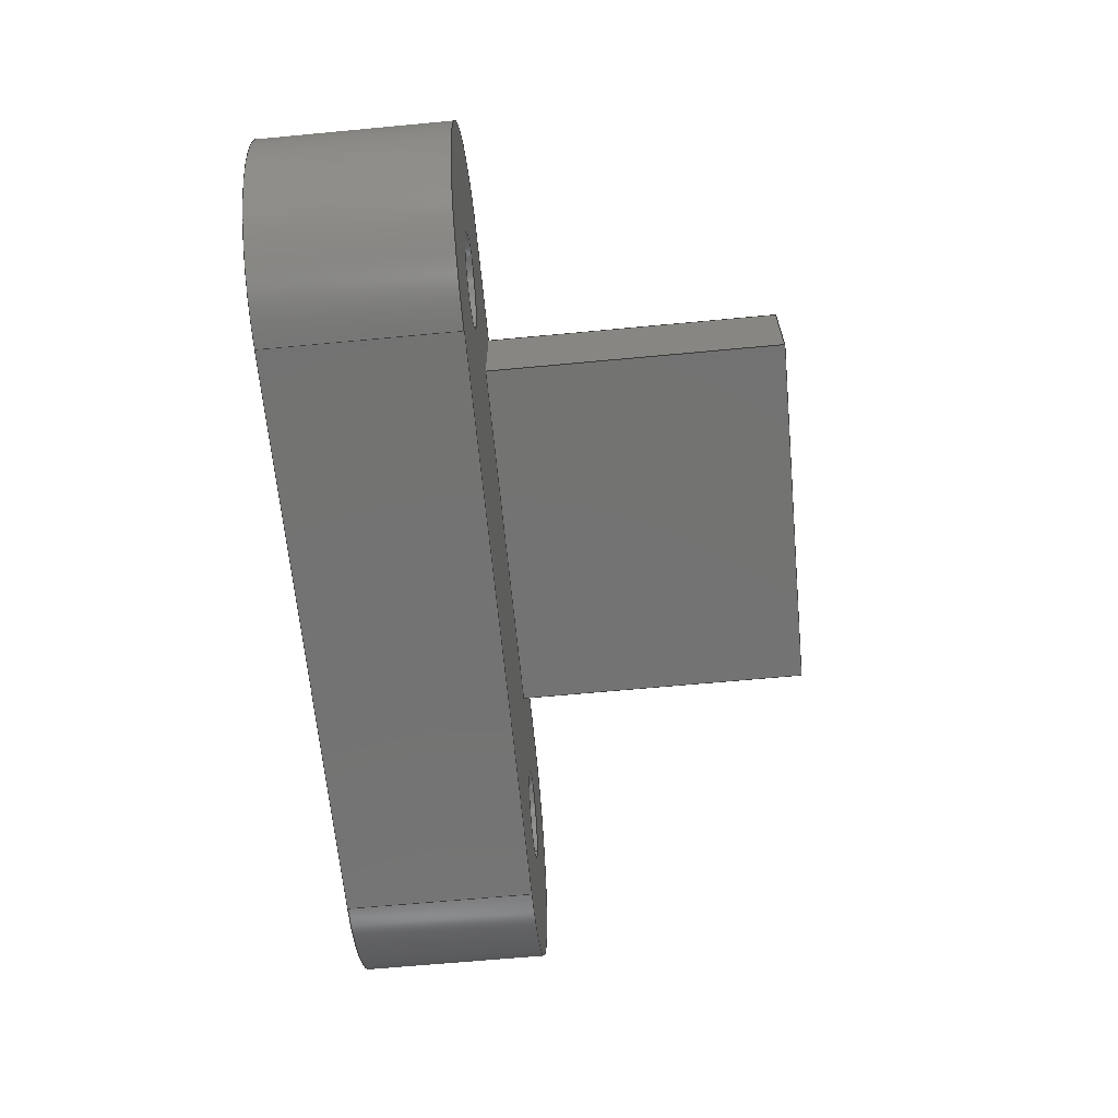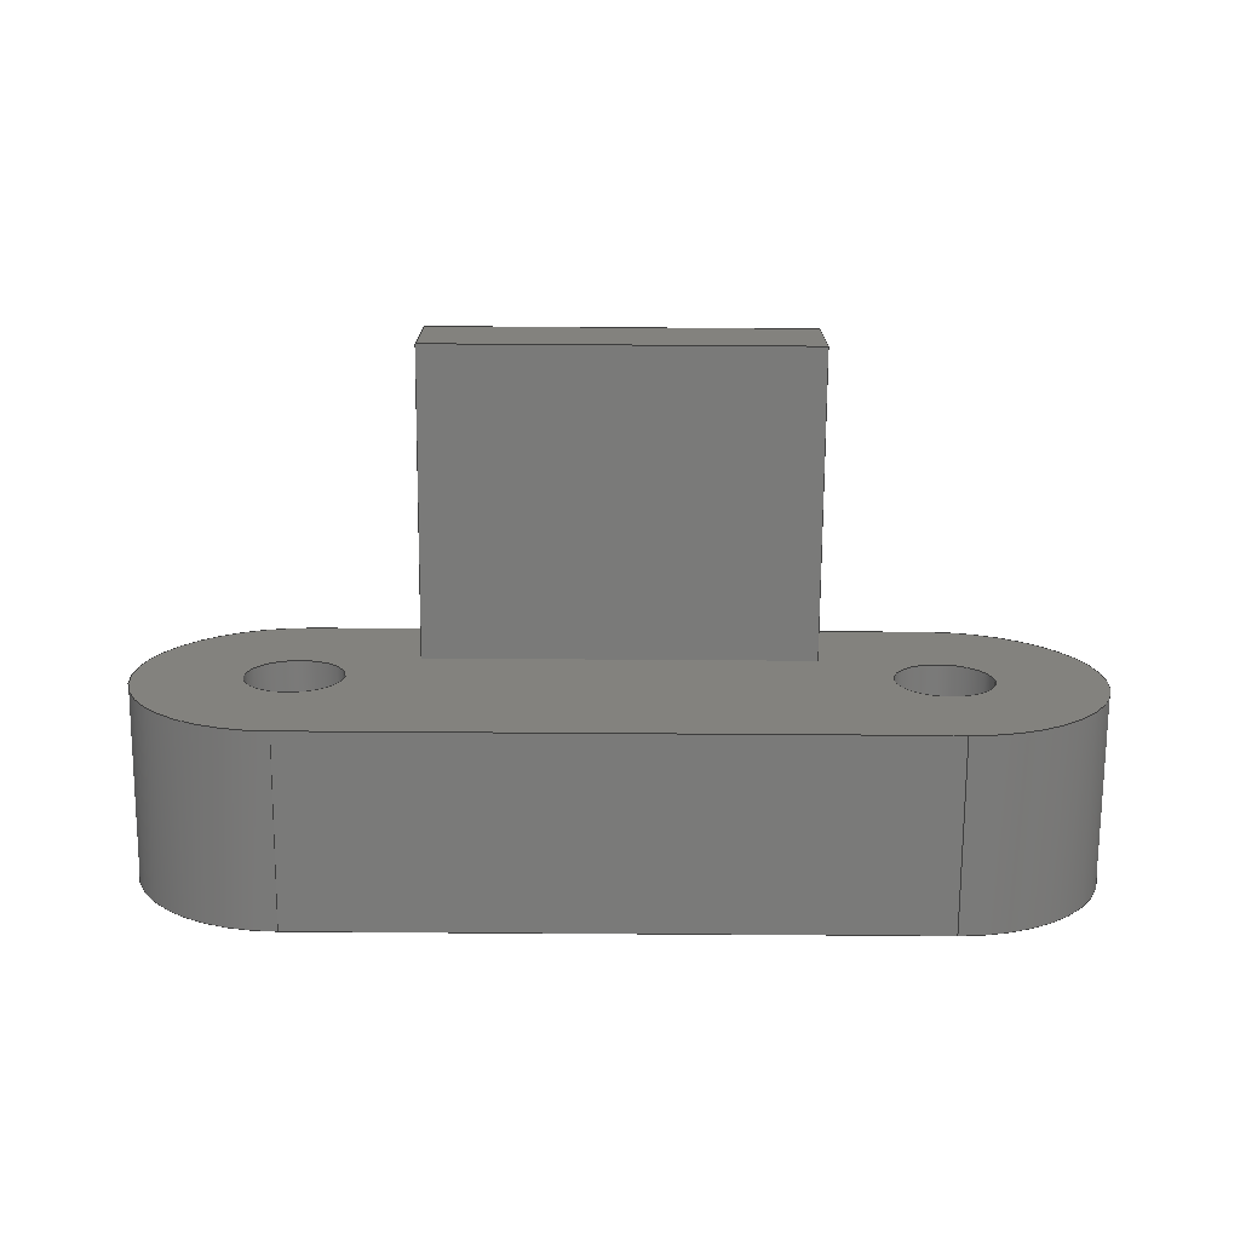
<metadata>
{"format":"step","ext":"step","renderer":"f3d","projection":"perspective","resolution":1024,"background":"white","views":[{"elev":-65.0,"azim":95.4,"up":"+Z"},{"elev":-73.1,"azim":179.6,"up":"+Z"}]}
</metadata>
<code>
ISO-10303-21;
DATA;
#1=MECHANICAL_DESIGN_GEOMETRIC_PRESENTATION_REPRESENTATION('',(#4),#388);
#2=SHAPE_REPRESENTATION_RELATIONSHIP('SRR','None',#395,#3);
#3=ADVANCED_BREP_SHAPE_REPRESENTATION('',(#5),#387);
#4=STYLED_ITEM('',(#404),#5);
#5=MANIFOLD_SOLID_BREP('Body1',#224);
#6=CYLINDRICAL_SURFACE('',#247,0.5);
#7=CYLINDRICAL_SURFACE('',#249,0.5);
#8=CYLINDRICAL_SURFACE('',#252,1.6);
#9=CYLINDRICAL_SURFACE('',#255,1.6);
#10=FACE_BOUND('',#39,.T.);
#11=FACE_BOUND('',#40,.T.);
#12=FACE_BOUND('',#48,.T.);
#13=FACE_BOUND('',#49,.T.);
#14=CIRCLE('',#243,1.6);
#15=CIRCLE('',#244,1.6);
#16=CIRCLE('',#245,0.5);
#17=CIRCLE('',#246,0.5);
#18=CIRCLE('',#248,0.5);
#19=CIRCLE('',#250,0.5);
#20=CIRCLE('',#253,1.6);
#21=CIRCLE('',#256,1.6);
#22=FACE_OUTER_BOUND('',#34,.T.);
#23=FACE_OUTER_BOUND('',#35,.T.);
#24=FACE_OUTER_BOUND('',#36,.T.);
#25=FACE_OUTER_BOUND('',#37,.T.);
#26=FACE_OUTER_BOUND('',#38,.T.);
#27=FACE_OUTER_BOUND('',#41,.T.);
#28=FACE_OUTER_BOUND('',#42,.T.);
#29=FACE_OUTER_BOUND('',#43,.T.);
#30=FACE_OUTER_BOUND('',#44,.T.);
#31=FACE_OUTER_BOUND('',#45,.T.);
#32=FACE_OUTER_BOUND('',#46,.T.);
#33=FACE_OUTER_BOUND('',#47,.T.);
#34=EDGE_LOOP('',(#144,#145,#146,#147));
#35=EDGE_LOOP('',(#148,#149,#150,#151));
#36=EDGE_LOOP('',(#152,#153,#154,#155));
#37=EDGE_LOOP('',(#156,#157,#158,#159));
#38=EDGE_LOOP('',(#160,#161,#162,#163,#164,#165,#166,#167));
#39=EDGE_LOOP('',(#168));
#40=EDGE_LOOP('',(#169));
#41=EDGE_LOOP('',(#170,#171,#172,#173));
#42=EDGE_LOOP('',(#174,#175,#176,#177));
#43=EDGE_LOOP('',(#178,#179,#180,#181));
#44=EDGE_LOOP('',(#182,#183,#184,#185));
#45=EDGE_LOOP('',(#186,#187,#188,#189,#190,#191,#192,#193));
#46=EDGE_LOOP('',(#194,#195,#196,#197));
#47=EDGE_LOOP('',(#198,#199,#200,#201));
#48=EDGE_LOOP('',(#202));
#49=EDGE_LOOP('',(#203));
#50=LINE('',#326,#72);
#51=LINE('',#328,#73);
#52=LINE('',#330,#74);
#53=LINE('',#331,#75);
#54=LINE('',#334,#76);
#55=LINE('',#336,#77);
#56=LINE('',#337,#78);
#57=LINE('',#340,#79);
#58=LINE('',#342,#80);
#59=LINE('',#343,#81);
#60=LINE('',#345,#82);
#61=LINE('',#348,#83);
#62=LINE('',#352,#84);
#63=LINE('',#355,#85);
#64=LINE('',#362,#86);
#65=LINE('',#366,#87);
#66=LINE('',#371,#88);
#67=LINE('',#372,#89);
#68=LINE('',#373,#90);
#69=LINE('',#377,#91);
#70=LINE('',#380,#92);
#71=LINE('',#381,#93);
#72=VECTOR('',#262,1);
#73=VECTOR('',#263,1);
#74=VECTOR('',#264,1);
#75=VECTOR('',#265,1);
#76=VECTOR('',#268,1);
#77=VECTOR('',#269,1);
#78=VECTOR('',#270,1);
#79=VECTOR('',#273,1);
#80=VECTOR('',#274,1);
#81=VECTOR('',#275,1);
#82=VECTOR('',#278,1);
#83=VECTOR('',#281,1);
#84=VECTOR('',#284,1);
#85=VECTOR('',#287,1);
#86=VECTOR('',#294,0.5);
#87=VECTOR('',#299,0.5);
#88=VECTOR('',#304,1);
#89=VECTOR('',#305,1);
#90=VECTOR('',#306,1);
#91=VECTOR('',#311,1);
#92=VECTOR('',#314,1);
#93=VECTOR('',#315,1);
#94=VERTEX_POINT('',#324);
#95=VERTEX_POINT('',#325);
#96=VERTEX_POINT('',#327);
#97=VERTEX_POINT('',#329);
#98=VERTEX_POINT('',#333);
#99=VERTEX_POINT('',#335);
#100=VERTEX_POINT('',#339);
#101=VERTEX_POINT('',#341);
#102=VERTEX_POINT('',#347);
#103=VERTEX_POINT('',#349);
#104=VERTEX_POINT('',#351);
#105=VERTEX_POINT('',#353);
#106=VERTEX_POINT('',#356);
#107=VERTEX_POINT('',#358);
#108=VERTEX_POINT('',#361);
#109=VERTEX_POINT('',#365);
#110=VERTEX_POINT('',#369);
#111=VERTEX_POINT('',#370);
#112=VERTEX_POINT('',#375);
#113=VERTEX_POINT('',#379);
#114=EDGE_CURVE('',#94,#95,#50,.T.);
#115=EDGE_CURVE('',#96,#94,#51,.T.);
#116=EDGE_CURVE('',#97,#96,#52,.T.);
#117=EDGE_CURVE('',#95,#97,#53,.T.);
#118=EDGE_CURVE('',#95,#98,#54,.T.);
#119=EDGE_CURVE('',#99,#97,#55,.T.);
#120=EDGE_CURVE('',#98,#99,#56,.T.);
#121=EDGE_CURVE('',#98,#100,#57,.T.);
#122=EDGE_CURVE('',#101,#99,#58,.T.);
#123=EDGE_CURVE('',#100,#101,#59,.T.);
#124=EDGE_CURVE('',#101,#96,#60,.T.);
#125=EDGE_CURVE('',#94,#102,#61,.T.);
#126=EDGE_CURVE('',#102,#103,#14,.T.);
#127=EDGE_CURVE('',#103,#104,#62,.T.);
#128=EDGE_CURVE('',#104,#105,#15,.T.);
#129=EDGE_CURVE('',#105,#100,#63,.T.);
#130=EDGE_CURVE('',#106,#106,#16,.T.);
#131=EDGE_CURVE('',#107,#107,#17,.T.);
#132=EDGE_CURVE('',#106,#108,#64,.T.);
#133=EDGE_CURVE('',#108,#108,#18,.T.);
#134=EDGE_CURVE('',#107,#109,#65,.T.);
#135=EDGE_CURVE('',#109,#109,#19,.T.);
#136=EDGE_CURVE('',#110,#111,#66,.T.);
#137=EDGE_CURVE('',#110,#104,#67,.T.);
#138=EDGE_CURVE('',#111,#103,#68,.T.);
#139=EDGE_CURVE('',#112,#111,#20,.T.);
#140=EDGE_CURVE('',#112,#102,#69,.T.);
#141=EDGE_CURVE('',#112,#113,#70,.T.);
#142=EDGE_CURVE('',#113,#105,#71,.T.);
#143=EDGE_CURVE('',#110,#113,#21,.T.);
#144=ORIENTED_EDGE('',*,*,#114,.F.);
#145=ORIENTED_EDGE('',*,*,#115,.F.);
#146=ORIENTED_EDGE('',*,*,#116,.F.);
#147=ORIENTED_EDGE('',*,*,#117,.F.);
#148=ORIENTED_EDGE('',*,*,#118,.F.);
#149=ORIENTED_EDGE('',*,*,#117,.T.);
#150=ORIENTED_EDGE('',*,*,#119,.F.);
#151=ORIENTED_EDGE('',*,*,#120,.F.);
#152=ORIENTED_EDGE('',*,*,#121,.F.);
#153=ORIENTED_EDGE('',*,*,#120,.T.);
#154=ORIENTED_EDGE('',*,*,#122,.F.);
#155=ORIENTED_EDGE('',*,*,#123,.F.);
#156=ORIENTED_EDGE('',*,*,#122,.T.);
#157=ORIENTED_EDGE('',*,*,#119,.T.);
#158=ORIENTED_EDGE('',*,*,#116,.T.);
#159=ORIENTED_EDGE('',*,*,#124,.F.);
#160=ORIENTED_EDGE('',*,*,#123,.T.);
#161=ORIENTED_EDGE('',*,*,#124,.T.);
#162=ORIENTED_EDGE('',*,*,#115,.T.);
#163=ORIENTED_EDGE('',*,*,#125,.T.);
#164=ORIENTED_EDGE('',*,*,#126,.T.);
#165=ORIENTED_EDGE('',*,*,#127,.T.);
#166=ORIENTED_EDGE('',*,*,#128,.T.);
#167=ORIENTED_EDGE('',*,*,#129,.T.);
#168=ORIENTED_EDGE('',*,*,#130,.T.);
#169=ORIENTED_EDGE('',*,*,#131,.T.);
#170=ORIENTED_EDGE('',*,*,#130,.F.);
#171=ORIENTED_EDGE('',*,*,#132,.T.);
#172=ORIENTED_EDGE('',*,*,#133,.T.);
#173=ORIENTED_EDGE('',*,*,#132,.F.);
#174=ORIENTED_EDGE('',*,*,#131,.F.);
#175=ORIENTED_EDGE('',*,*,#134,.T.);
#176=ORIENTED_EDGE('',*,*,#135,.T.);
#177=ORIENTED_EDGE('',*,*,#134,.F.);
#178=ORIENTED_EDGE('',*,*,#136,.F.);
#179=ORIENTED_EDGE('',*,*,#137,.T.);
#180=ORIENTED_EDGE('',*,*,#127,.F.);
#181=ORIENTED_EDGE('',*,*,#138,.F.);
#182=ORIENTED_EDGE('',*,*,#139,.T.);
#183=ORIENTED_EDGE('',*,*,#138,.T.);
#184=ORIENTED_EDGE('',*,*,#126,.F.);
#185=ORIENTED_EDGE('',*,*,#140,.F.);
#186=ORIENTED_EDGE('',*,*,#141,.F.);
#187=ORIENTED_EDGE('',*,*,#140,.T.);
#188=ORIENTED_EDGE('',*,*,#125,.F.);
#189=ORIENTED_EDGE('',*,*,#114,.T.);
#190=ORIENTED_EDGE('',*,*,#118,.T.);
#191=ORIENTED_EDGE('',*,*,#121,.T.);
#192=ORIENTED_EDGE('',*,*,#129,.F.);
#193=ORIENTED_EDGE('',*,*,#142,.F.);
#194=ORIENTED_EDGE('',*,*,#143,.T.);
#195=ORIENTED_EDGE('',*,*,#142,.T.);
#196=ORIENTED_EDGE('',*,*,#128,.F.);
#197=ORIENTED_EDGE('',*,*,#137,.F.);
#198=ORIENTED_EDGE('',*,*,#143,.F.);
#199=ORIENTED_EDGE('',*,*,#136,.T.);
#200=ORIENTED_EDGE('',*,*,#139,.F.);
#201=ORIENTED_EDGE('',*,*,#141,.T.);
#202=ORIENTED_EDGE('',*,*,#135,.F.);
#203=ORIENTED_EDGE('',*,*,#133,.F.);
#204=PLANE('',#238);
#205=PLANE('',#239);
#206=PLANE('',#240);
#207=PLANE('',#241);
#208=PLANE('',#242);
#209=PLANE('',#251);
#210=PLANE('',#254);
#211=PLANE('',#257);
#212=ADVANCED_FACE('',(#22),#204,.T.);
#213=ADVANCED_FACE('',(#23),#205,.T.);
#214=ADVANCED_FACE('',(#24),#206,.T.);
#215=ADVANCED_FACE('',(#25),#207,.T.);
#216=ADVANCED_FACE('',(#26,#10,#11),#208,.T.);
#217=ADVANCED_FACE('',(#27),#6,.F.);
#218=ADVANCED_FACE('',(#28),#7,.F.);
#219=ADVANCED_FACE('',(#29),#209,.T.);
#220=ADVANCED_FACE('',(#30),#8,.T.);
#221=ADVANCED_FACE('',(#31),#210,.T.);
#222=ADVANCED_FACE('',(#32),#9,.T.);
#223=ADVANCED_FACE('',(#33,#12,#13),#211,.F.);
#224=CLOSED_SHELL('',(#212,#213,#214,#215,#216,#217,#218,#219,#220,#221,
#222,#223));
#225=DERIVED_UNIT_ELEMENT(#227,1);
#226=DERIVED_UNIT_ELEMENT(#390,3);
#227=(
MASS_UNIT()
NAMED_UNIT(*)
SI_UNIT(.KILO.,.GRAM.)
);
#228=DERIVED_UNIT((#225,#226));
#229=MEASURE_REPRESENTATION_ITEM('density measure',
POSITIVE_RATIO_MEASURE(7850),#228);
#230=PROPERTY_DEFINITION_REPRESENTATION(#235,#232);
#231=PROPERTY_DEFINITION_REPRESENTATION(#236,#233);
#232=REPRESENTATION('material name',(#234),#387);
#233=REPRESENTATION('density',(#229),#387);
#234=DESCRIPTIVE_REPRESENTATION_ITEM('Steel','Steel');
#235=PROPERTY_DEFINITION('material property','material name',#397);
#236=PROPERTY_DEFINITION('material property','density of part',#397);
#237=AXIS2_PLACEMENT_3D('placement',#322,#258,#259);
#238=AXIS2_PLACEMENT_3D('',#323,#260,#261);
#239=AXIS2_PLACEMENT_3D('',#332,#266,#267);
#240=AXIS2_PLACEMENT_3D('',#338,#271,#272);
#241=AXIS2_PLACEMENT_3D('',#344,#276,#277);
#242=AXIS2_PLACEMENT_3D('',#346,#279,#280);
#243=AXIS2_PLACEMENT_3D('',#350,#282,#283);
#244=AXIS2_PLACEMENT_3D('',#354,#285,#286);
#245=AXIS2_PLACEMENT_3D('',#357,#288,#289);
#246=AXIS2_PLACEMENT_3D('',#359,#290,#291);
#247=AXIS2_PLACEMENT_3D('',#360,#292,#293);
#248=AXIS2_PLACEMENT_3D('',#363,#295,#296);
#249=AXIS2_PLACEMENT_3D('',#364,#297,#298);
#250=AXIS2_PLACEMENT_3D('',#367,#300,#301);
#251=AXIS2_PLACEMENT_3D('',#368,#302,#303);
#252=AXIS2_PLACEMENT_3D('',#374,#307,#308);
#253=AXIS2_PLACEMENT_3D('',#376,#309,#310);
#254=AXIS2_PLACEMENT_3D('',#378,#312,#313);
#255=AXIS2_PLACEMENT_3D('',#382,#316,#317);
#256=AXIS2_PLACEMENT_3D('',#383,#318,#319);
#257=AXIS2_PLACEMENT_3D('',#384,#320,#321);
#258=DIRECTION('axis',(0,0,1));
#259=DIRECTION('refdir',(1,0,0));
#260=DIRECTION('center_axis',(1,-6.939e-16,0));
#261=DIRECTION('ref_axis',(-6.939e-16,-1,-4.815e-32));
#262=DIRECTION('',(6.939e-16,1,4.815e-32));
#263=DIRECTION('',(0,0,1));
#264=DIRECTION('',(-6.939e-16,-1,-4.815e-32));
#265=DIRECTION('',(0,0,-1));
#266=DIRECTION('center_axis',(-2.22e-16,1,0));
#267=DIRECTION('ref_axis',(1,2.22e-16,6.939e-17));
#268=DIRECTION('',(-1,-2.22e-16,-6.939e-17));
#269=DIRECTION('',(1,2.22e-16,6.939e-17));
#270=DIRECTION('',(0,0,-1));
#271=DIRECTION('center_axis',(-1,2.082e-16,0));
#272=DIRECTION('ref_axis',(2.082e-16,1,1.444e-32));
#273=DIRECTION('',(-2.082e-16,-1,-1.444e-32));
#274=DIRECTION('',(2.082e-16,1,1.444e-32));
#275=DIRECTION('',(0,0,-1));
#276=DIRECTION('center_axis',(0,0,-1));
#277=DIRECTION('ref_axis',(-1,0,0));
#278=DIRECTION('',(1,0,0));
#279=DIRECTION('center_axis',(0,1,0));
#280=DIRECTION('ref_axis',(1,0,0));
#281=DIRECTION('',(1,0,6.939e-17));
#282=DIRECTION('center_axis',(0,1,0));
#283=DIRECTION('ref_axis',(-2.776e-16,0,1));
#284=DIRECTION('',(-1,0,0));
#285=DIRECTION('center_axis',(0,1,0));
#286=DIRECTION('ref_axis',(2.776e-16,0,-1));
#287=DIRECTION('',(1,0,6.939e-17));
#288=DIRECTION('center_axis',(0,-1,0));
#289=DIRECTION('ref_axis',(1,0,0));
#290=DIRECTION('center_axis',(0,-1,0));
#291=DIRECTION('ref_axis',(1,0,0));
#292=DIRECTION('center_axis',(0,1,0));
#293=DIRECTION('ref_axis',(1,0,0));
#294=DIRECTION('',(0,-1,0));
#295=DIRECTION('center_axis',(0,-1,0));
#296=DIRECTION('ref_axis',(1,0,0));
#297=DIRECTION('center_axis',(0,1,0));
#298=DIRECTION('ref_axis',(1,0,0));
#299=DIRECTION('',(0,-1,0));
#300=DIRECTION('center_axis',(0,-1,0));
#301=DIRECTION('ref_axis',(1,0,0));
#302=DIRECTION('center_axis',(0,0,-1));
#303=DIRECTION('ref_axis',(-1,0,0));
#304=DIRECTION('',(1,0,0));
#305=DIRECTION('',(0,1,0));
#306=DIRECTION('',(0,1,0));
#307=DIRECTION('center_axis',(0,1,0));
#308=DIRECTION('ref_axis',(-2.776e-16,0,1));
#309=DIRECTION('center_axis',(0,1,0));
#310=DIRECTION('ref_axis',(-2.776e-16,0,1));
#311=DIRECTION('',(0,1,0));
#312=DIRECTION('center_axis',(-6.939e-17,0,1));
#313=DIRECTION('ref_axis',(1,0,6.939e-17));
#314=DIRECTION('',(-1,0,-6.939e-17));
#315=DIRECTION('',(0,1,0));
#316=DIRECTION('center_axis',(0,1,0));
#317=DIRECTION('ref_axis',(2.776e-16,0,-1));
#318=DIRECTION('center_axis',(0,1,0));
#319=DIRECTION('ref_axis',(2.776e-16,0,-1));
#320=DIRECTION('center_axis',(0,1,0));
#321=DIRECTION('ref_axis',(1,0,0));
#322=CARTESIAN_POINT('',(0,0,0));
#323=CARTESIAN_POINT('Origin',(2,5.2,1.6));
#324=CARTESIAN_POINT('',(2,2,1.6));
#325=CARTESIAN_POINT('',(2,5.2,1.6));
#326=CARTESIAN_POINT('',(2,2,1.6));
#327=CARTESIAN_POINT('',(2,2,0.6));
#328=CARTESIAN_POINT('',(2,2,0.8));
#329=CARTESIAN_POINT('',(2,5.2,0.6));
#330=CARTESIAN_POINT('',(2,2,0.6));
#331=CARTESIAN_POINT('',(2,5.2,1.6));
#332=CARTESIAN_POINT('Origin',(-2,5.2,1.6));
#333=CARTESIAN_POINT('',(-2,5.2,1.6));
#334=CARTESIAN_POINT('',(2,5.2,1.6));
#335=CARTESIAN_POINT('',(-2,5.2,0.6));
#336=CARTESIAN_POINT('',(2,5.2,0.6));
#337=CARTESIAN_POINT('',(-2,5.2,1.6));
#338=CARTESIAN_POINT('Origin',(-2,2,1.6));
#339=CARTESIAN_POINT('',(-2,2,1.6));
#340=CARTESIAN_POINT('',(-2,5.2,1.6));
#341=CARTESIAN_POINT('',(-2,2,0.6));
#342=CARTESIAN_POINT('',(-2,5.2,0.6));
#343=CARTESIAN_POINT('',(-2,2,0.8));
#344=CARTESIAN_POINT('Origin',(8.882e-16,3.6,0.6));
#345=CARTESIAN_POINT('',(4.441e-16,2,0.6));
#346=CARTESIAN_POINT('Origin',(0,2,2.22e-16));
#347=CARTESIAN_POINT('',(3.2,2,1.6));
#348=CARTESIAN_POINT('',(3.2,2,1.6));
#349=CARTESIAN_POINT('',(3.2,2,-1.6));
#350=CARTESIAN_POINT('Origin',(3.2,2,2.22e-16));
#351=CARTESIAN_POINT('',(-3.2,2,-1.6));
#352=CARTESIAN_POINT('',(-3.2,2,-1.6));
#353=CARTESIAN_POINT('',(-3.2,2,1.6));
#354=CARTESIAN_POINT('Origin',(-3.2,2,0));
#355=CARTESIAN_POINT('',(3.2,2,1.6));
#356=CARTESIAN_POINT('',(-3.7,2,6.123e-17));
#357=CARTESIAN_POINT('Origin',(-3.2,2,0));
#358=CARTESIAN_POINT('',(2.7,2,2.833e-16));
#359=CARTESIAN_POINT('Origin',(3.2,2,2.22e-16));
#360=CARTESIAN_POINT('Origin',(-3.2,0,0));
#361=CARTESIAN_POINT('',(-3.7,0,6.123e-17));
#362=CARTESIAN_POINT('',(-3.7,0,6.123e-17));
#363=CARTESIAN_POINT('Origin',(-3.2,0,0));
#364=CARTESIAN_POINT('Origin',(3.2,0,2.22e-16));
#365=CARTESIAN_POINT('',(2.7,0,2.833e-16));
#366=CARTESIAN_POINT('',(2.7,0,2.833e-16));
#367=CARTESIAN_POINT('Origin',(3.2,0,2.22e-16));
#368=CARTESIAN_POINT('Origin',(3.2,0,-1.6));
#369=CARTESIAN_POINT('',(-3.2,0,-1.6));
#370=CARTESIAN_POINT('',(3.2,0,-1.6));
#371=CARTESIAN_POINT('',(-3.2,0,-1.6));
#372=CARTESIAN_POINT('',(-3.2,0,-1.6));
#373=CARTESIAN_POINT('',(3.2,0,-1.6));
#374=CARTESIAN_POINT('Origin',(3.2,0,2.22e-16));
#375=CARTESIAN_POINT('',(3.2,0,1.6));
#376=CARTESIAN_POINT('Origin',(3.2,0,2.22e-16));
#377=CARTESIAN_POINT('',(3.2,0,1.6));
#378=CARTESIAN_POINT('Origin',(-3.2,0,1.6));
#379=CARTESIAN_POINT('',(-3.2,0,1.6));
#380=CARTESIAN_POINT('',(3.2,0,1.6));
#381=CARTESIAN_POINT('',(-3.2,0,1.6));
#382=CARTESIAN_POINT('Origin',(-3.2,0,0));
#383=CARTESIAN_POINT('Origin',(-3.2,0,0));
#384=CARTESIAN_POINT('Origin',(0,0,2.22e-16));
#385=UNCERTAINTY_MEASURE_WITH_UNIT(LENGTH_MEASURE(0.001),#389,
'DISTANCE_ACCURACY_VALUE',
'Maximum model space distance between geometric entities at asserted c
onnectivities');
#386=UNCERTAINTY_MEASURE_WITH_UNIT(LENGTH_MEASURE(0.001),#389,
'DISTANCE_ACCURACY_VALUE',
'Maximum model space distance between geometric entities at asserted c
onnectivities');
#387=(
GEOMETRIC_REPRESENTATION_CONTEXT(3)
GLOBAL_UNCERTAINTY_ASSIGNED_CONTEXT((#385))
GLOBAL_UNIT_ASSIGNED_CONTEXT((#389,#391,#392))
REPRESENTATION_CONTEXT('','3D')
);
#388=(
GEOMETRIC_REPRESENTATION_CONTEXT(3)
GLOBAL_UNCERTAINTY_ASSIGNED_CONTEXT((#386))
GLOBAL_UNIT_ASSIGNED_CONTEXT((#389,#391,#392))
REPRESENTATION_CONTEXT('','3D')
);
#389=(
LENGTH_UNIT()
NAMED_UNIT(*)
SI_UNIT(.CENTI.,.METRE.)
);
#390=(
LENGTH_UNIT()
NAMED_UNIT(*)
SI_UNIT($,.METRE.)
);
#391=(
NAMED_UNIT(*)
PLANE_ANGLE_UNIT()
SI_UNIT($,.RADIAN.)
);
#392=(
NAMED_UNIT(*)
SI_UNIT($,.STERADIAN.)
SOLID_ANGLE_UNIT()
);
#393=SHAPE_DEFINITION_REPRESENTATION(#394,#395);
#394=PRODUCT_DEFINITION_SHAPE('',$,#397);
#395=SHAPE_REPRESENTATION('',(#237),#387);
#396=PRODUCT_DEFINITION_CONTEXT('part definition',#401,'design');
#397=PRODUCT_DEFINITION('Untitled','Untitled',#398,#396);
#398=PRODUCT_DEFINITION_FORMATION('',$,#403);
#399=PRODUCT_RELATED_PRODUCT_CATEGORY('Untitled','Untitled',(#403));
#400=APPLICATION_PROTOCOL_DEFINITION('international standard',
'automotive_design',2009,#401);
#401=APPLICATION_CONTEXT(
'Core Data for Automotive Mechanical Design Process');
#402=PRODUCT_CONTEXT('part definition',#401,'mechanical');
#403=PRODUCT('Untitled','Untitled',$,(#402));
#404=PRESENTATION_STYLE_ASSIGNMENT((#405));
#405=SURFACE_STYLE_USAGE(.BOTH.,#406);
#406=SURFACE_SIDE_STYLE('',(#407));
#407=SURFACE_STYLE_FILL_AREA(#408);
#408=FILL_AREA_STYLE('Steel - Satin',(#409));
#409=FILL_AREA_STYLE_COLOUR('Steel - Satin',#410);
#410=COLOUR_RGB('Steel - Satin',0.6275,0.6275,0.6275);
ENDSEC;
END-ISO-10303-21;

</code>
